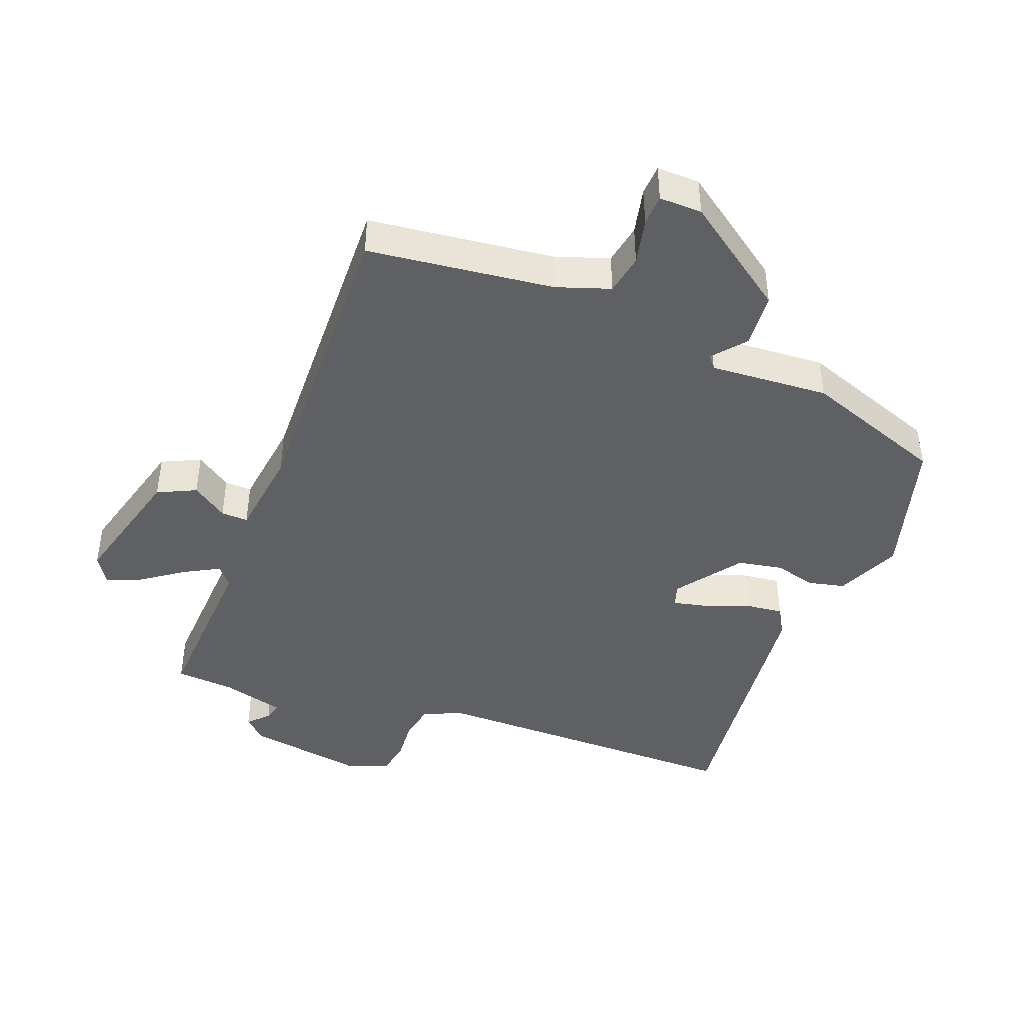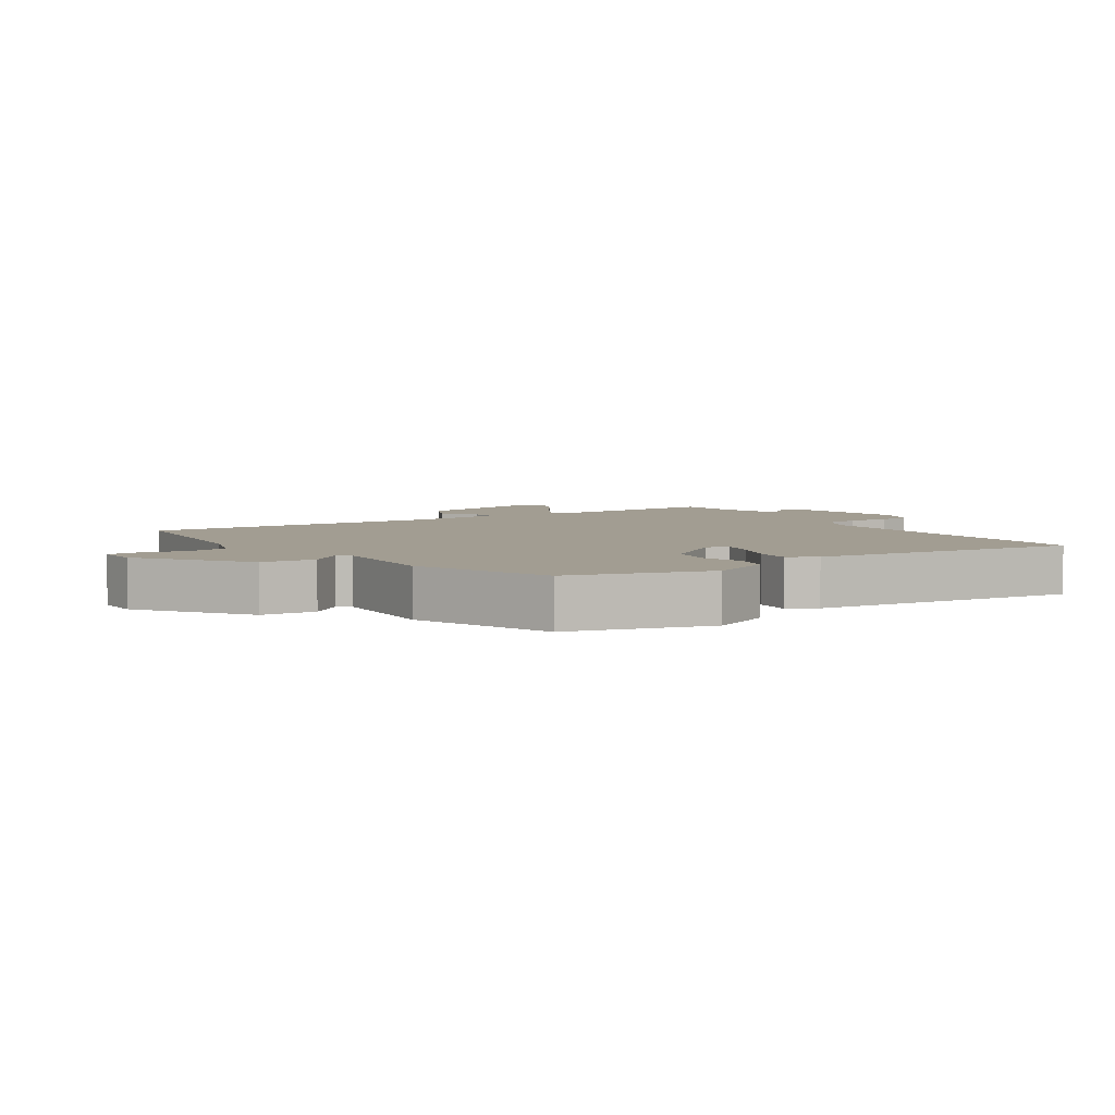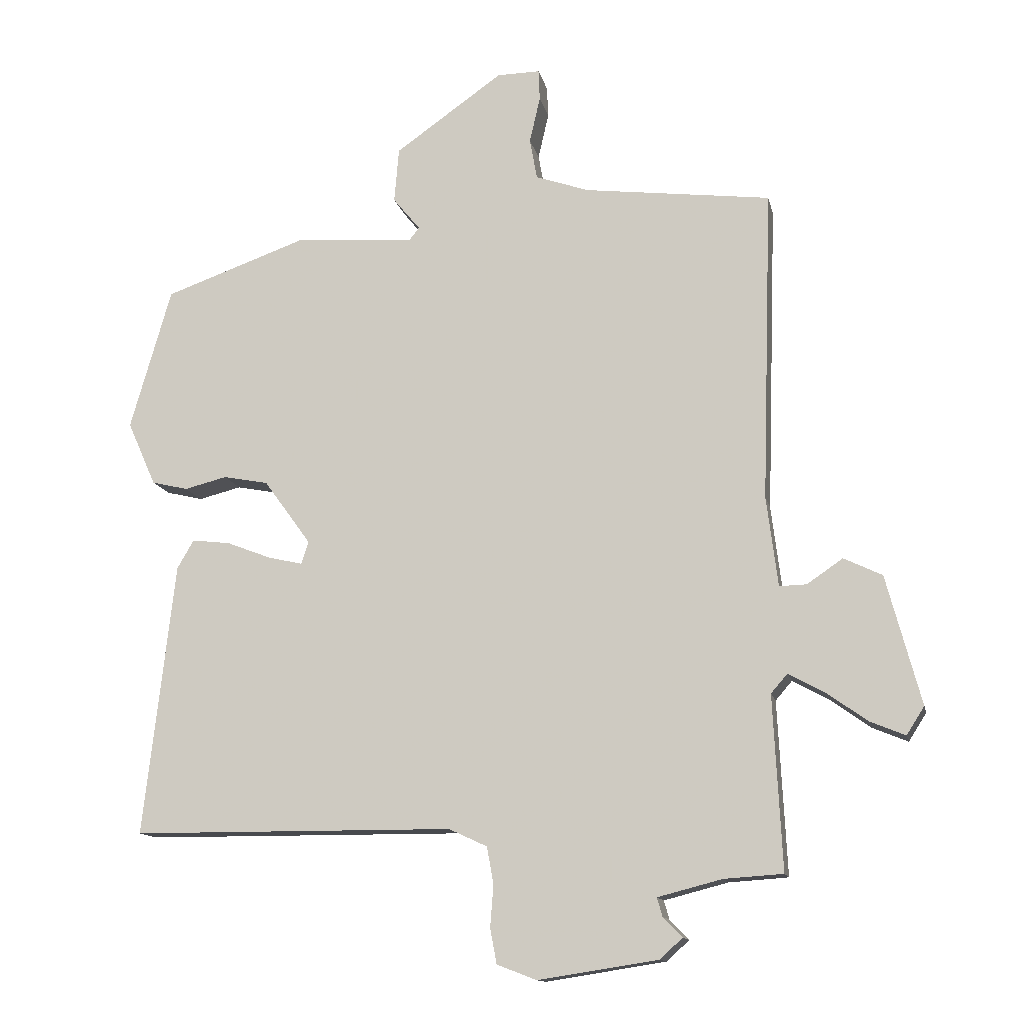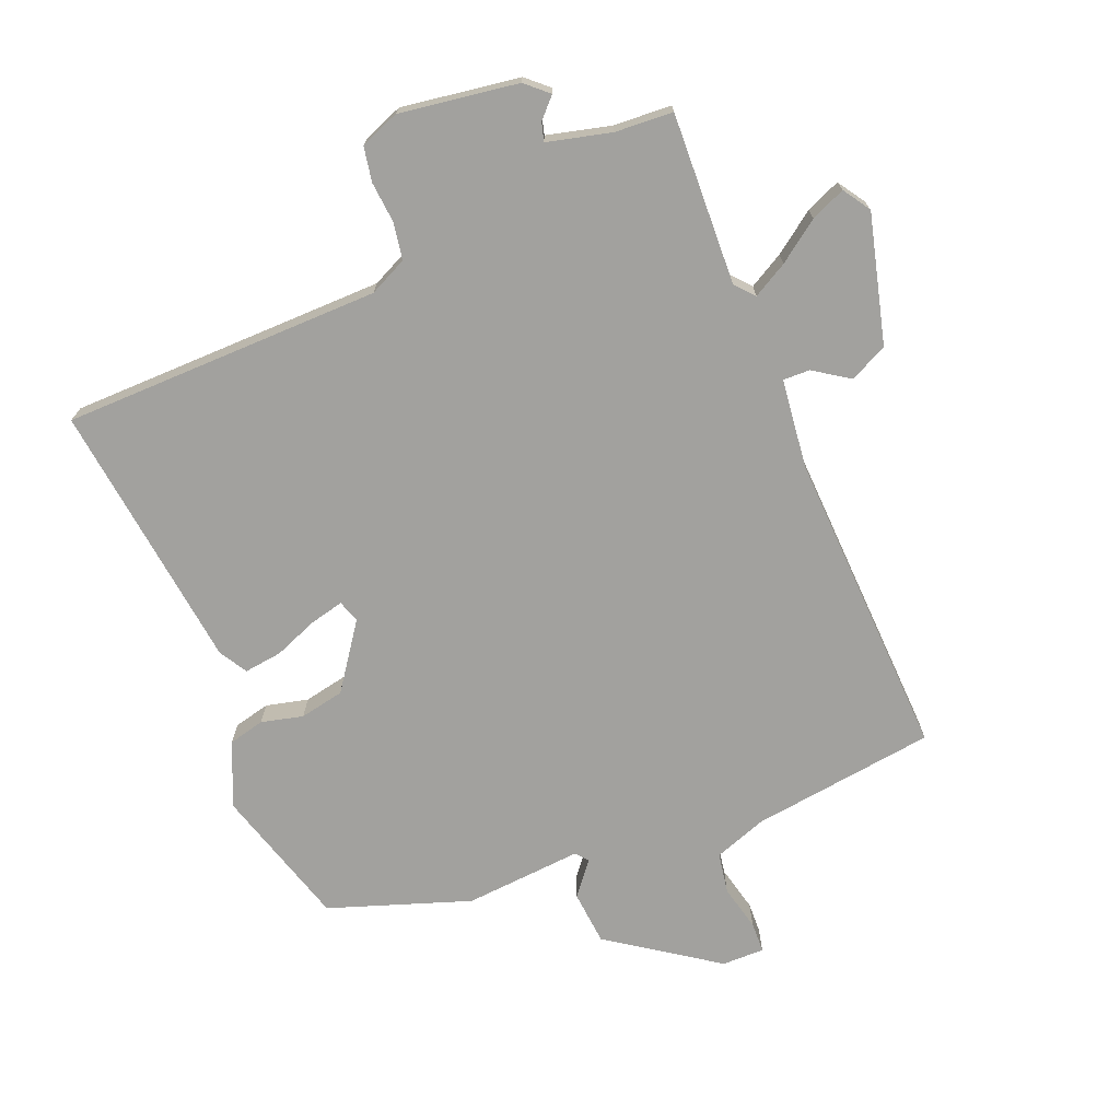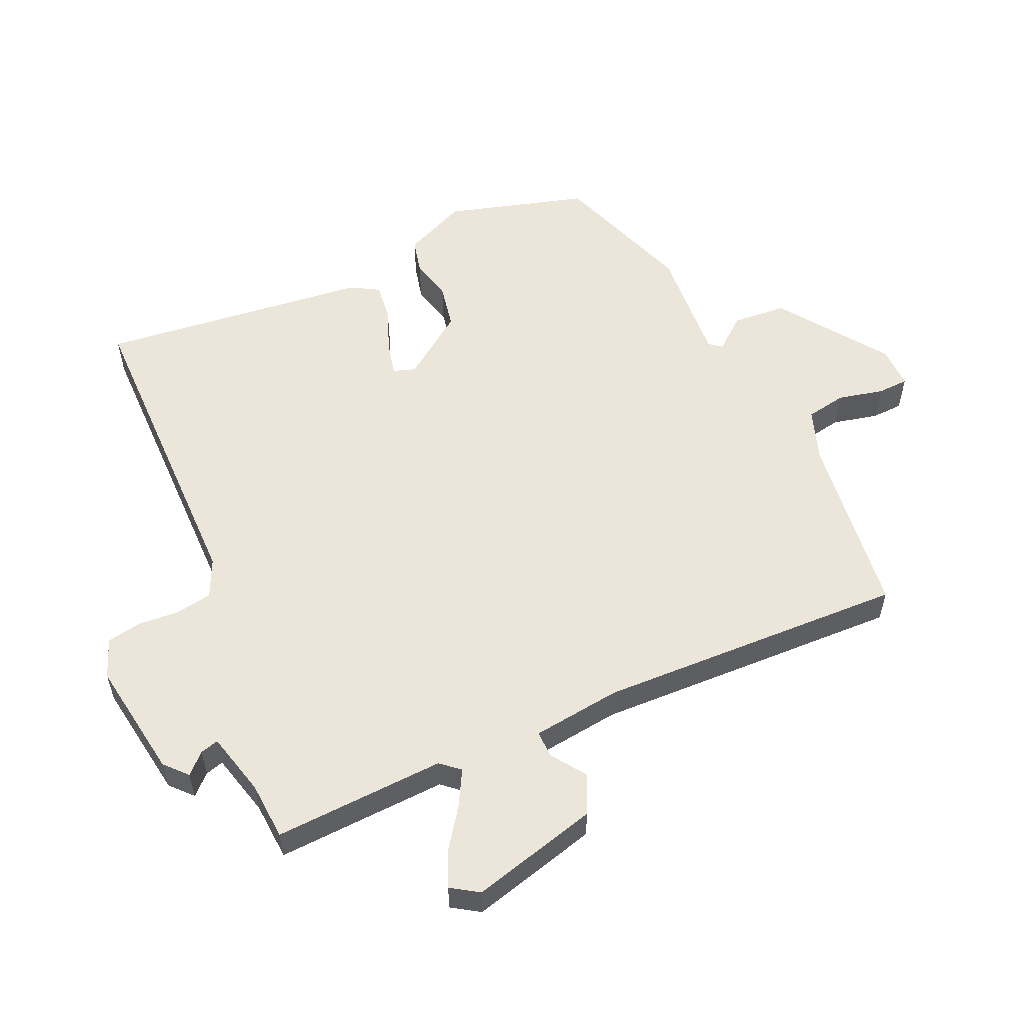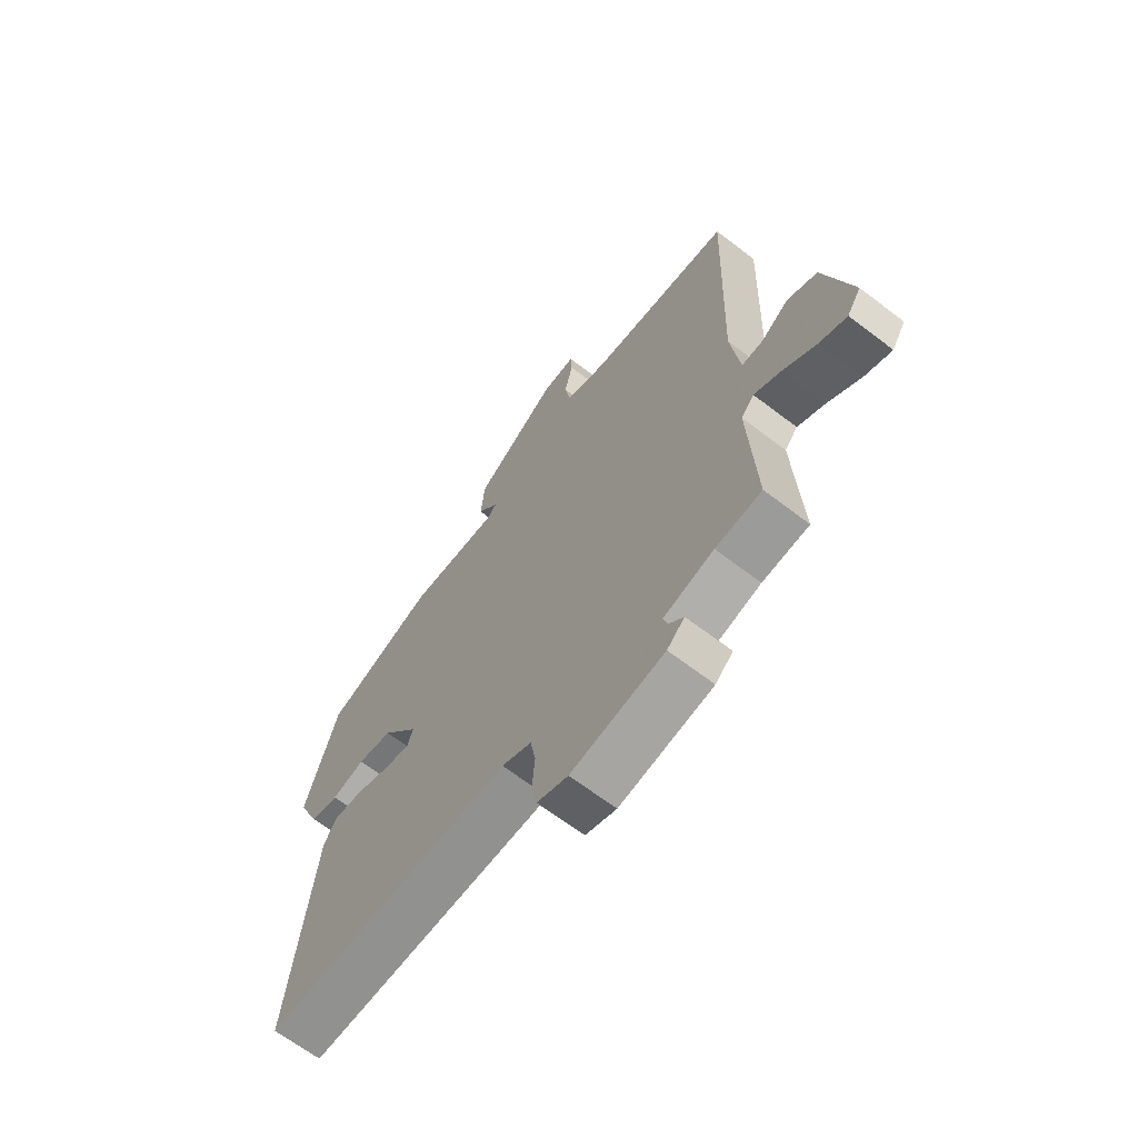
<metadata>
{"format":"obj","ext":"obj","renderer":"f3d","projection":"perspective","resolution":1024,"background":"white","views":[{"elev":-43.7,"azim":-21.2,"up":"+Y"},{"elev":4.9,"azim":56.0,"up":"+Y"},{"elev":-13.1,"azim":-168.0,"up":"+Z"},{"elev":-72.0,"azim":-157.4,"up":"+Y"},{"elev":55.9,"azim":-114.2,"up":"+Y"},{"elev":-66.3,"azim":-127.5,"up":"+Z"}]}
</metadata>
<code>
v 0.483 0.07 0.405
v 0.545 0.07 0.19
v 0.502 0.07 0.093
v 0.447 0.07 0.08
v 0.383 0.07 0.096
v 0.315 0.07 0.083
v 0.244 0.07 -0.015
v 0.255 0.07 -0.049
v 0.307 0.07 -0.037
v 0.374 0.07 -0.011
v 0.432 0.07 -0.004
v 0.457 0.07 -0.047
v 0.504 0.07 -0.46
v 0.017 0.07 -0.463
v -0.041 0.07 -0.49
v -0.051 0.07 -0.546
v -0.046 0.07 -0.609
v -0.056 0.07 -0.662
v -0.116 0.07 -0.685
v -0.297 0.07 -0.657
v -0.331 0.07 -0.626
v -0.302 0.07 -0.596
v -0.294 0.07 -0.568
v -0.391 0.07 -0.543
v -0.48 0.07 -0.537
v -0.467 0.07 -0.275
v -0.492 0.07 -0.246
v -0.545 0.07 -0.275
v -0.608 0.07 -0.32
v -0.661 0.07 -0.342
v -0.688 0.07 -0.3
v -0.636 0.07 -0.105
v -0.578 0.07 -0.077
v -0.524 0.07 -0.114
v -0.483 0.07 -0.115
v -0.466 0.07 0.021
v -0.482 0.07 0.494
v -0.2 0.07 0.529
v -0.119 0.07 0.557
v -0.108 0.07 0.619
v -0.124 0.07 0.689
v -0.122 0.07 0.736
v -0.057 0.07 0.735
v 0.106 0.07 0.62
v 0.113 0.07 0.537
v 0.072 0.07 0.487
v 0.087 0.07 0.468
v 0.268 0.07 0.481
v 0.483 0 0.405
v 0.545 0 0.19
v 0.502 0 0.093
v 0.447 0 0.08
v 0.383 0 0.096
v 0.315 0 0.083
v 0.244 0 -0.015
v 0.255 0 -0.049
v 0.307 0 -0.037
v 0.374 0 -0.011
v 0.432 0 -0.004
v 0.457 0 -0.047
v 0.504 0 -0.46
v 0.017 0 -0.463
v -0.041 0 -0.49
v -0.051 0 -0.546
v -0.046 0 -0.609
v -0.056 0 -0.662
v -0.116 0 -0.685
v -0.297 0 -0.657
v -0.331 0 -0.626
v -0.302 0 -0.596
v -0.294 0 -0.568
v -0.391 0 -0.543
v -0.48 0 -0.537
v -0.467 0 -0.275
v -0.492 0 -0.246
v -0.545 0 -0.275
v -0.608 0 -0.32
v -0.661 0 -0.342
v -0.688 0 -0.3
v -0.636 0 -0.105
v -0.578 0 -0.077
v -0.524 0 -0.114
v -0.483 0 -0.115
v -0.466 0 0.021
v -0.482 0 0.494
v -0.2 0 0.529
v -0.119 0 0.557
v -0.108 0 0.619
v -0.124 0 0.689
v -0.122 0 0.736
v -0.057 0 0.735
v 0.106 0 0.62
v 0.113 0 0.537
v 0.072 0 0.487
v 0.087 0 0.468
v 0.268 0 0.481
f 3 4 5
f 2 3 5
f 1 2 5
f 48 1 5
f 47 48 5
f 44 45 46
f 43 44 46
f 42 43 46
f 41 42 46
f 40 41 46
f 39 40 46 47
f 47 5 6
f 39 47 6
f 38 39 6
f 38 6 7
f 37 38 7
f 36 37 7
f 32 33 34
f 31 32 34
f 30 31 34
f 29 30 34
f 28 29 34
f 27 28 34 35
f 36 7 8
f 35 36 8
f 27 35 8
f 26 27 8
f 20 21 22
f 19 20 22
f 18 19 22
f 17 18 22
f 16 17 22
f 15 16 22 23
f 14 15 23 24
f 12 13 14
f 11 12 14
f 10 11 14
f 9 10 14
f 24 25 26
f 14 24 26
f 9 14 26
f 8 9 26
f 53 52 51
f 53 51 50
f 53 50 49
f 53 49 96
f 53 96 95
f 94 93 92
f 94 92 91
f 94 91 90
f 94 90 89
f 94 89 88
f 95 94 88 87
f 54 53 95
f 54 95 87
f 54 87 86
f 55 54 86
f 55 86 85
f 55 85 84
f 82 81 80
f 82 80 79
f 82 79 78
f 82 78 77
f 82 77 76
f 83 82 76 75
f 56 55 84
f 56 84 83
f 56 83 75
f 56 75 74
f 70 69 68
f 70 68 67
f 70 67 66
f 70 66 65
f 70 65 64
f 71 70 64 63
f 72 71 63 62
f 62 61 60
f 62 60 59
f 62 59 58
f 62 58 57
f 74 73 72
f 74 72 62
f 74 62 57
f 74 57 56
f 1 49 50 2
f 2 50 51 3
f 3 51 52 4
f 4 52 53 5
f 5 53 54 6
f 6 54 55 7
f 7 55 56 8
f 8 56 57 9
f 9 57 58 10
f 10 58 59 11
f 11 59 60 12
f 12 60 61 13
f 13 61 62 14
f 14 62 63 15
f 15 63 64 16
f 16 64 65 17
f 17 65 66 18
f 18 66 67 19
f 19 67 68 20
f 20 68 69 21
f 21 69 70 22
f 22 70 71 23
f 23 71 72 24
f 24 72 73 25
f 25 73 74 26
f 26 74 75 27
f 27 75 76 28
f 28 76 77 29
f 29 77 78 30
f 30 78 79 31
f 31 79 80 32
f 32 80 81 33
f 33 81 82 34
f 34 82 83 35
f 35 83 84 36
f 36 84 85 37
f 37 85 86 38
f 38 86 87 39
f 39 87 88 40
f 40 88 89 41
f 41 89 90 42
f 42 90 91 43
f 43 91 92 44
f 44 92 93 45
f 45 93 94 46
f 46 94 95 47
f 47 95 96 48
f 48 96 49 1

</code>
